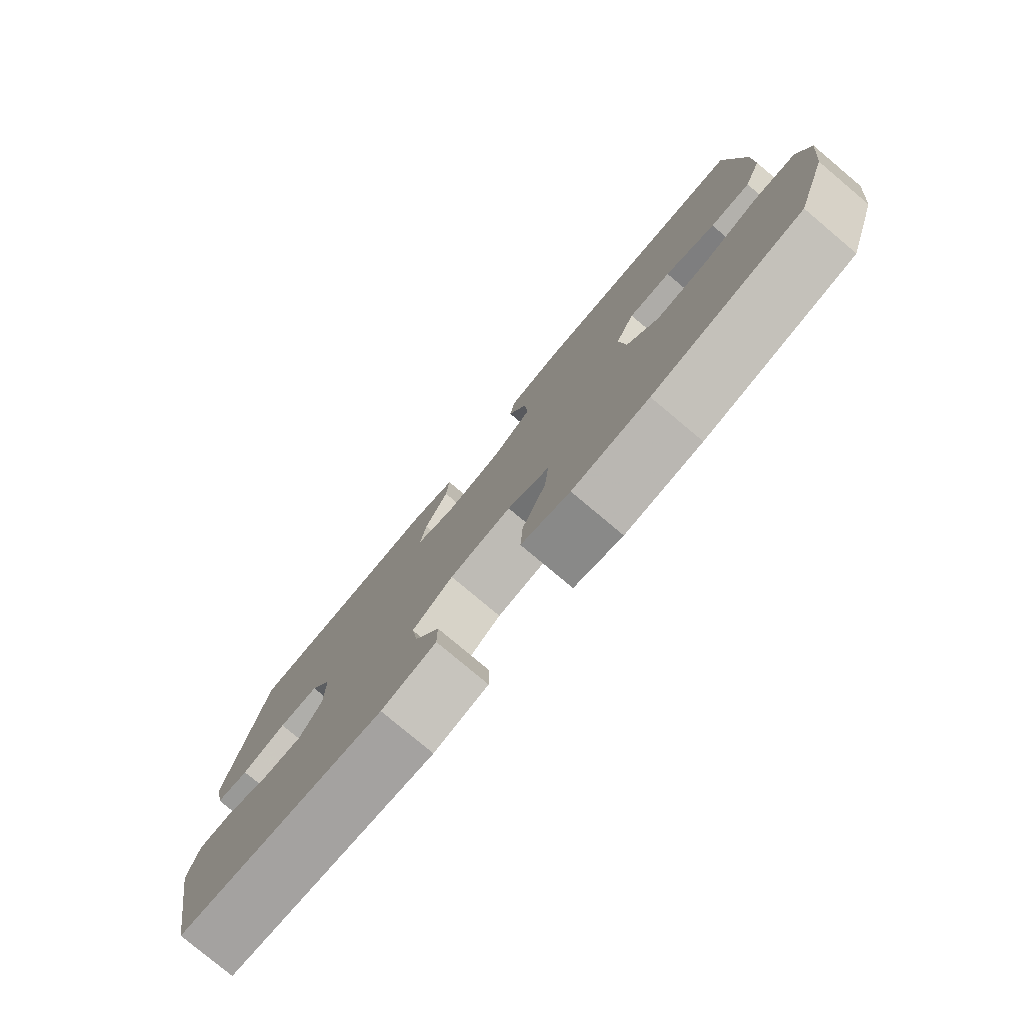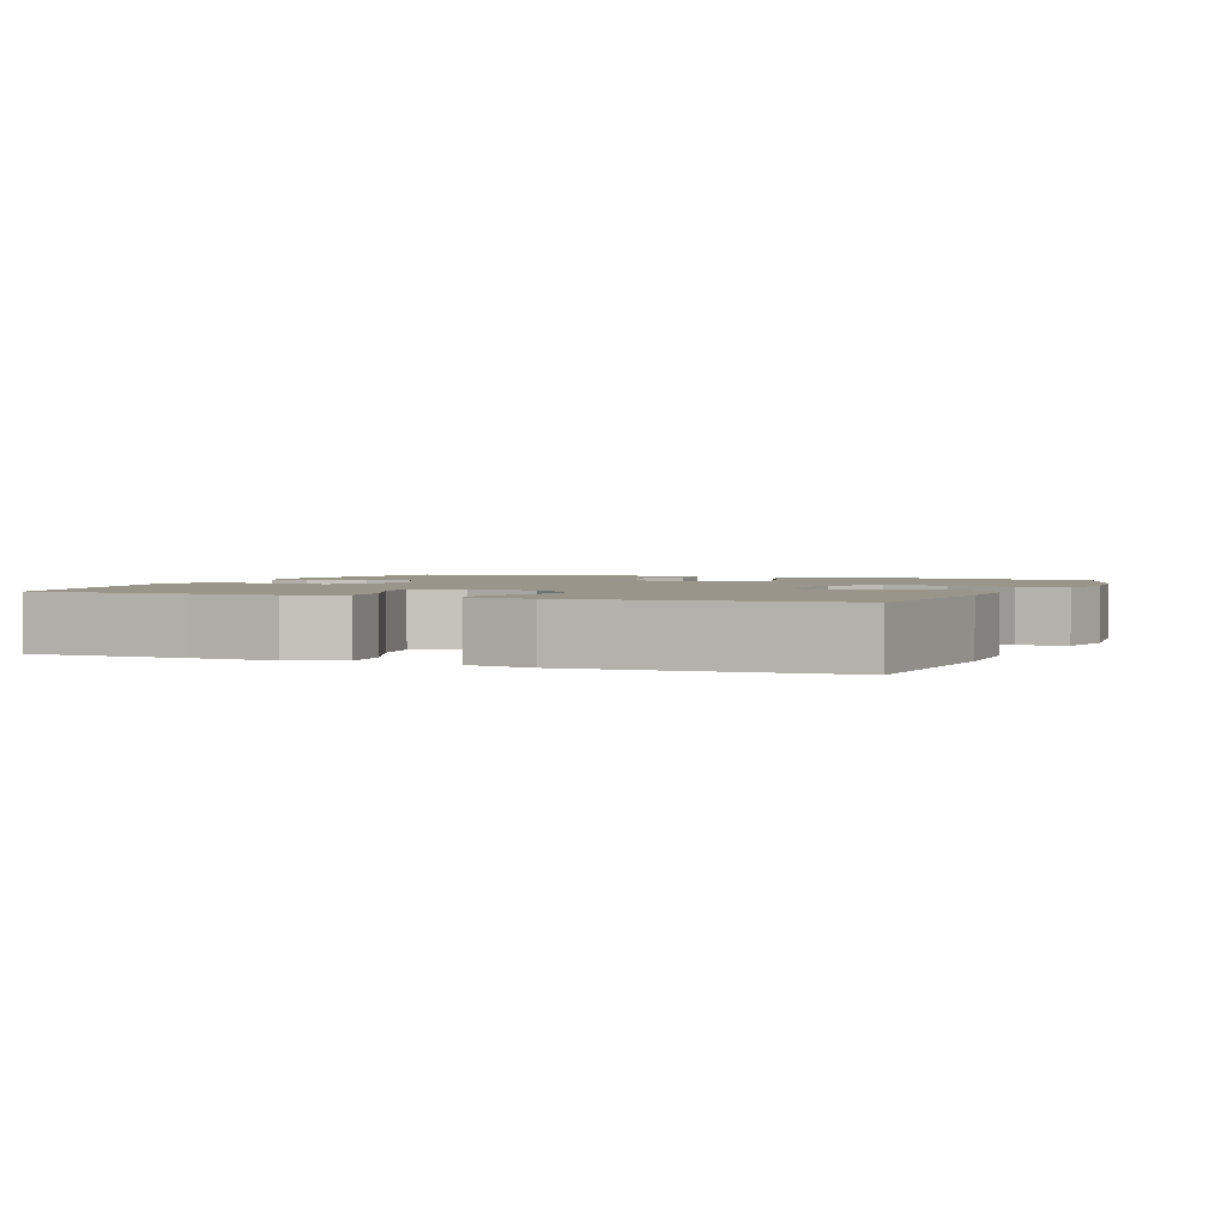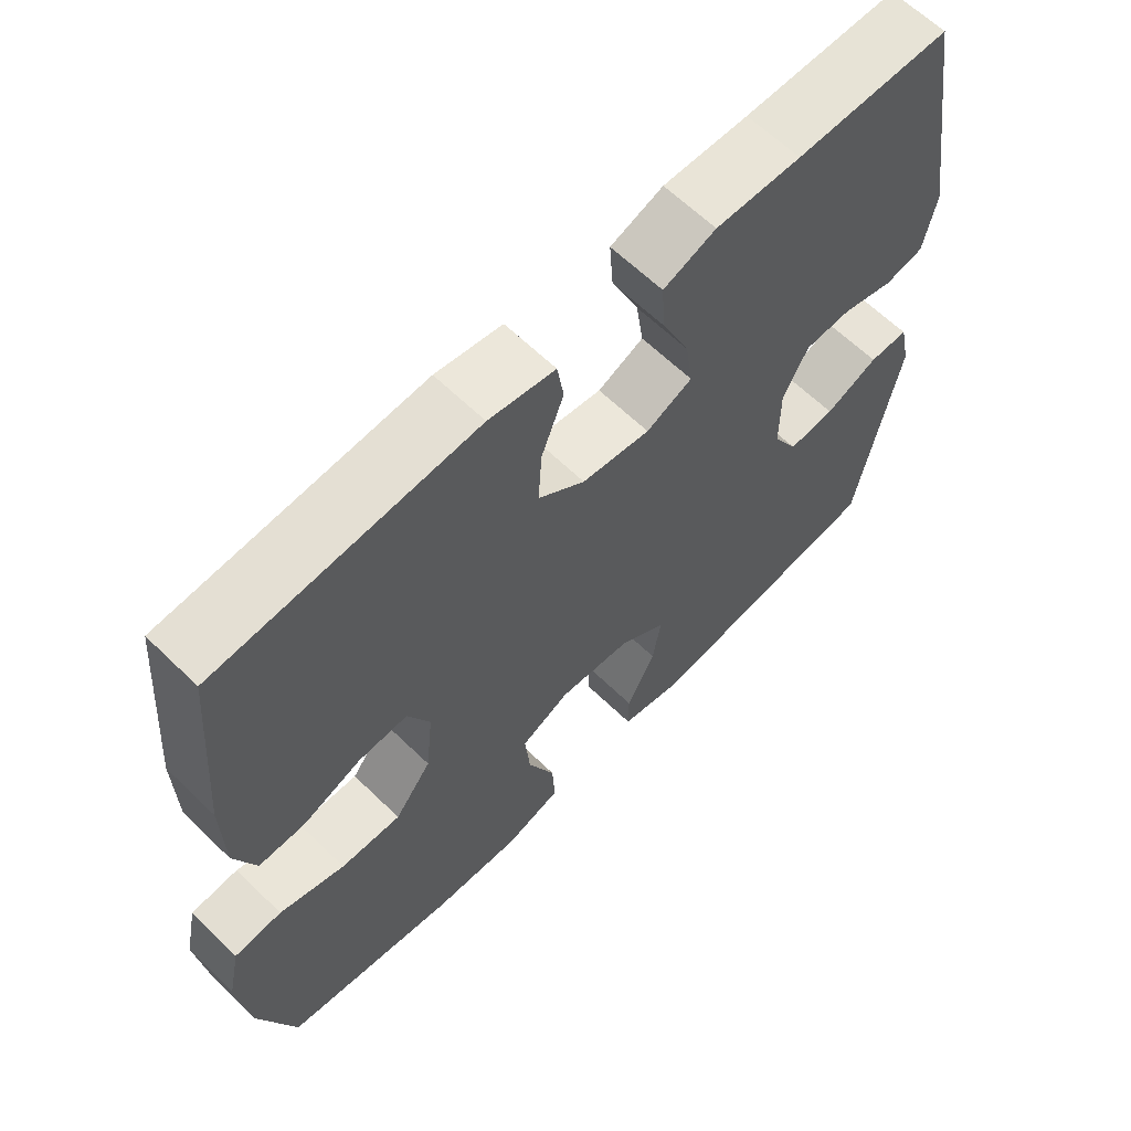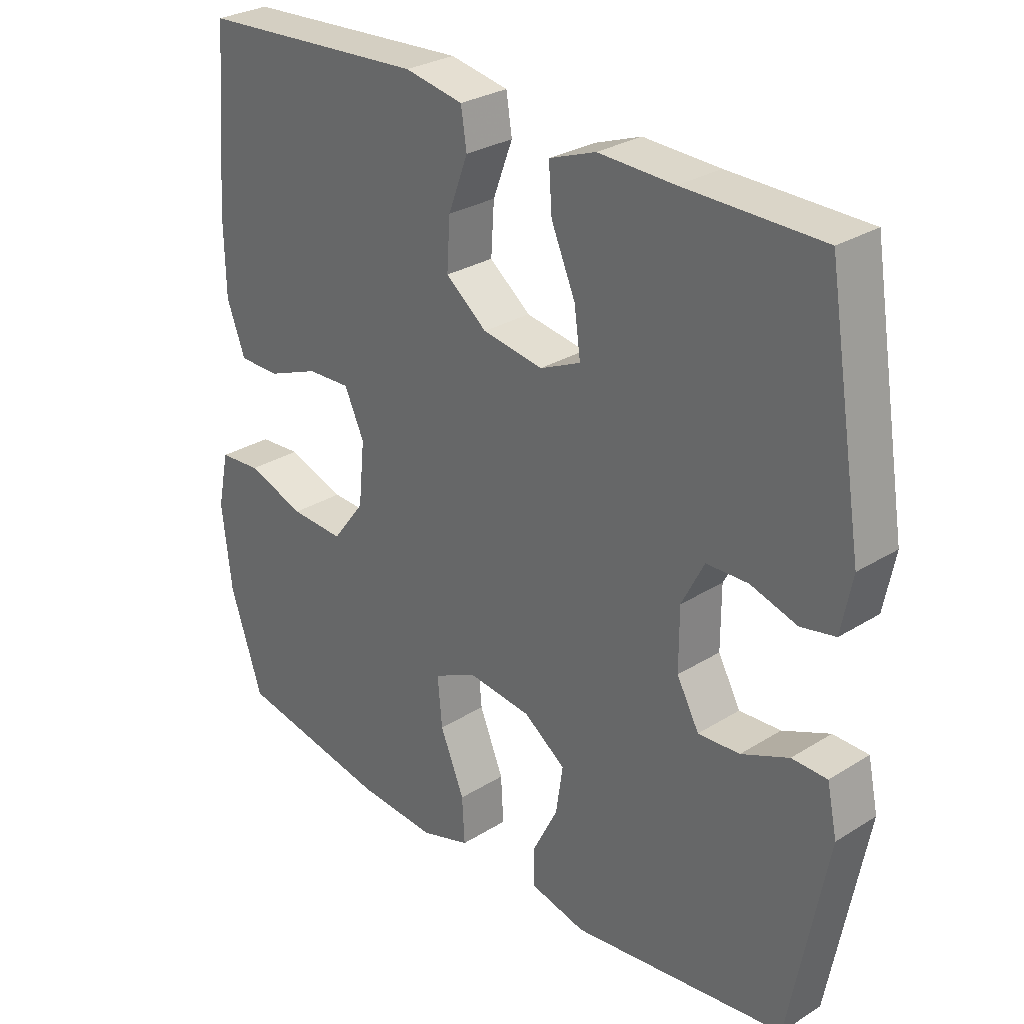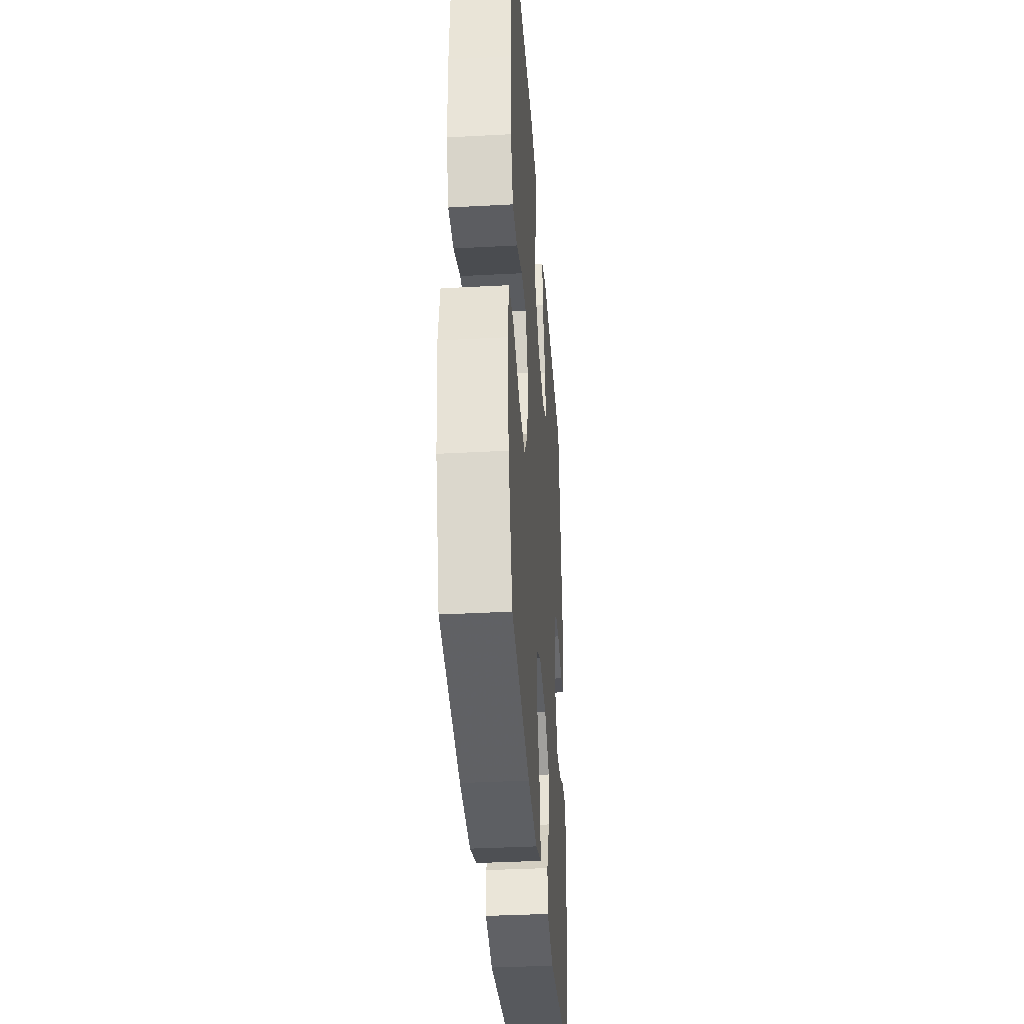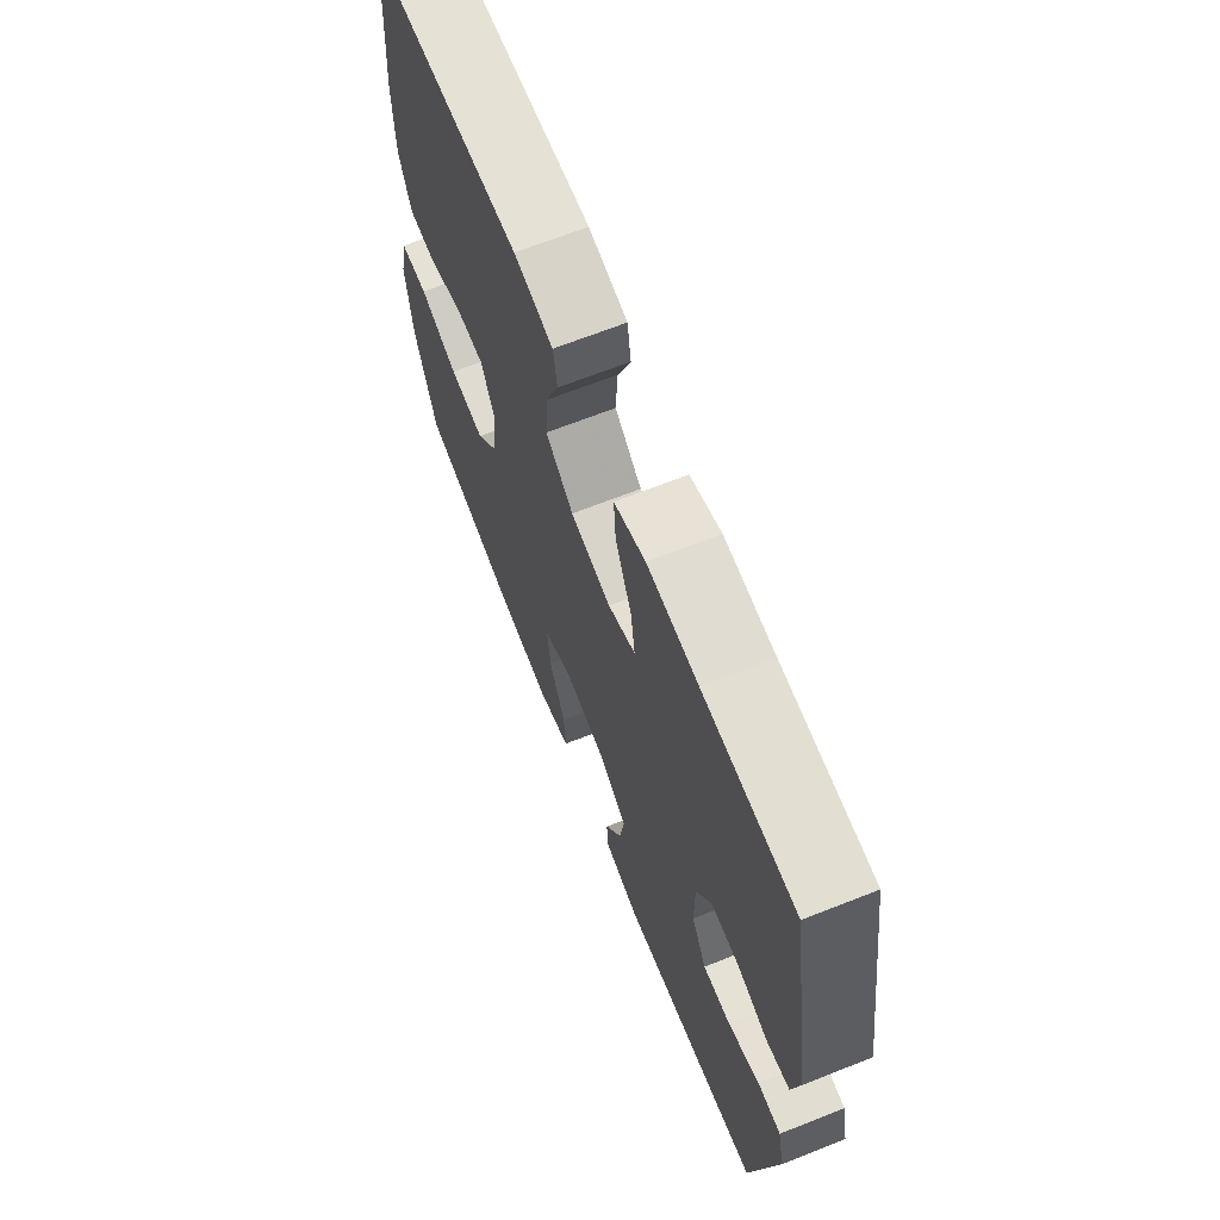
<metadata>
{"format":"obj","ext":"obj","renderer":"f3d","projection":"perspective","resolution":1024,"background":"white","views":[{"elev":-79.1,"azim":50.0,"up":"+Z"},{"elev":2.1,"azim":22.5,"up":"+Y"},{"elev":63.2,"azim":134.4,"up":"+Z"},{"elev":28.8,"azim":-132.9,"up":"+Z"},{"elev":-36.5,"azim":94.0,"up":"+Z"},{"elev":67.6,"azim":-111.6,"up":"+Z"}]}
</metadata>
<code>
v -0.5 0.07 -0.5
v -0.558 0.07 -0.191
v -0.542 0.07 -0.116
v -0.487 0.07 -0.115
v -0.413 0.07 -0.147
v -0.348 0.07 -0.151
v -0.313 0.07 -0.087
v -0.313 0.07 0.007
v -0.348 0.07 0.075
v -0.413 0.07 0.077
v -0.486 0.07 0.055
v -0.54 0.07 0.066
v -0.557 0.07 0.153
v -0.5 0.07 0.5
v -0.285 0.07 0.502
v -0.166 0.07 0.506
v -0.093 0.07 0.479
v -0.098 0.07 0.409
v -0.136 0.07 0.321
v -0.146 0.07 0.25
v -0.082 0.07 0.221
v 0.013 0.07 0.236
v 0.078 0.07 0.287
v 0.073 0.07 0.365
v 0.042 0.07 0.447
v 0.051 0.07 0.505
v 0.143 0.07 0.522
v 0.5 0.07 0.5
v 0.522 0.07 0.233
v 0.52 0.07 0.113
v 0.491 0.07 0.036
v 0.426 0.07 0.036
v 0.345 0.07 0.068
v 0.277 0.07 0.071
v 0.246 0.07 0.004
v 0.256 0.07 -0.094
v 0.307 0.07 -0.161
v 0.391 0.07 -0.157
v 0.482 0.07 -0.126
v 0.548 0.07 -0.131
v 0.566 0.07 -0.216
v 0.551 0.07 -0.347
v 0.5 0.07 -0.5
v 0.26 0.07 -0.544
v 0.137 0.07 -0.552
v 0.059 0.07 -0.527
v 0.063 0.07 -0.455
v 0.101 0.07 -0.363
v 0.108 0.07 -0.286
v 0.04 0.07 -0.253
v -0.06 0.07 -0.264
v -0.126 0.07 -0.311
v -0.115 0.07 -0.385
v -0.075 0.07 -0.464
v -0.075 0.07 -0.522
v -0.163 0.07 -0.543
v -0.5 0 -0.5
v -0.558 0 -0.191
v -0.542 0 -0.116
v -0.487 0 -0.115
v -0.413 0 -0.147
v -0.348 0 -0.151
v -0.313 0 -0.087
v -0.313 0 0.007
v -0.348 0 0.075
v -0.413 0 0.077
v -0.486 0 0.055
v -0.54 0 0.066
v -0.557 0 0.153
v -0.5 0 0.5
v -0.285 0 0.502
v -0.166 0 0.506
v -0.093 0 0.479
v -0.098 0 0.409
v -0.136 0 0.321
v -0.146 0 0.25
v -0.082 0 0.221
v 0.013 0 0.236
v 0.078 0 0.287
v 0.073 0 0.365
v 0.042 0 0.447
v 0.051 0 0.505
v 0.143 0 0.522
v 0.5 0 0.5
v 0.522 0 0.233
v 0.52 0 0.113
v 0.491 0 0.036
v 0.426 0 0.036
v 0.345 0 0.068
v 0.277 0 0.071
v 0.246 0 0.004
v 0.256 0 -0.094
v 0.307 0 -0.161
v 0.391 0 -0.157
v 0.482 0 -0.126
v 0.548 0 -0.131
v 0.566 0 -0.216
v 0.551 0 -0.347
v 0.5 0 -0.5
v 0.26 0 -0.544
v 0.137 0 -0.552
v 0.059 0 -0.527
v 0.063 0 -0.455
v 0.101 0 -0.363
v 0.108 0 -0.286
v 0.04 0 -0.253
v -0.06 0 -0.264
v -0.126 0 -0.311
v -0.115 0 -0.385
v -0.075 0 -0.464
v -0.075 0 -0.522
v -0.163 0 -0.543
f 3 4 5
f 2 3 5
f 1 2 5
f 56 1 5
f 55 56 5
f 54 55 5
f 53 54 5
f 52 53 5 6
f 51 52 6 7
f 50 51 7 8
f 49 50 8 9
f 46 47 48
f 45 46 48
f 44 45 48
f 43 44 48
f 42 43 48
f 41 42 48
f 40 41 48
f 39 40 48
f 38 39 48
f 37 38 48 49
f 36 37 49 9
f 31 32 33
f 30 31 33
f 29 30 33
f 28 29 33
f 27 28 33
f 26 27 33
f 25 26 33
f 24 25 33
f 23 24 33 34
f 22 23 34 35
f 17 18 19
f 16 17 19
f 15 16 19
f 15 19 20
f 14 15 20
f 13 14 20
f 12 13 20
f 11 12 20
f 10 11 20
f 9 10 20 21
f 22 35 36
f 21 22 36
f 9 21 36
f 61 60 59
f 61 59 58
f 61 58 57
f 61 57 112
f 61 112 111
f 61 111 110
f 61 110 109
f 62 61 109 108
f 63 62 108 107
f 64 63 107 106
f 65 64 106 105
f 104 103 102
f 104 102 101
f 104 101 100
f 104 100 99
f 104 99 98
f 104 98 97
f 104 97 96
f 104 96 95
f 104 95 94
f 105 104 94 93
f 65 105 93 92
f 89 88 87
f 89 87 86
f 89 86 85
f 89 85 84
f 89 84 83
f 89 83 82
f 89 82 81
f 89 81 80
f 90 89 80 79
f 91 90 79 78
f 75 74 73
f 75 73 72
f 75 72 71
f 76 75 71
f 76 71 70
f 76 70 69
f 76 69 68
f 76 68 67
f 76 67 66
f 77 76 66 65
f 92 91 78
f 92 78 77
f 92 77 65
f 1 57 58 2
f 2 58 59 3
f 3 59 60 4
f 4 60 61 5
f 5 61 62 6
f 6 62 63 7
f 7 63 64 8
f 8 64 65 9
f 9 65 66 10
f 10 66 67 11
f 11 67 68 12
f 12 68 69 13
f 13 69 70 14
f 14 70 71 15
f 15 71 72 16
f 16 72 73 17
f 17 73 74 18
f 18 74 75 19
f 19 75 76 20
f 20 76 77 21
f 21 77 78 22
f 22 78 79 23
f 23 79 80 24
f 24 80 81 25
f 25 81 82 26
f 26 82 83 27
f 27 83 84 28
f 28 84 85 29
f 29 85 86 30
f 30 86 87 31
f 31 87 88 32
f 32 88 89 33
f 33 89 90 34
f 34 90 91 35
f 35 91 92 36
f 36 92 93 37
f 37 93 94 38
f 38 94 95 39
f 39 95 96 40
f 40 96 97 41
f 41 97 98 42
f 42 98 99 43
f 43 99 100 44
f 44 100 101 45
f 45 101 102 46
f 46 102 103 47
f 47 103 104 48
f 48 104 105 49
f 49 105 106 50
f 50 106 107 51
f 51 107 108 52
f 52 108 109 53
f 53 109 110 54
f 54 110 111 55
f 55 111 112 56
f 56 112 57 1

</code>
